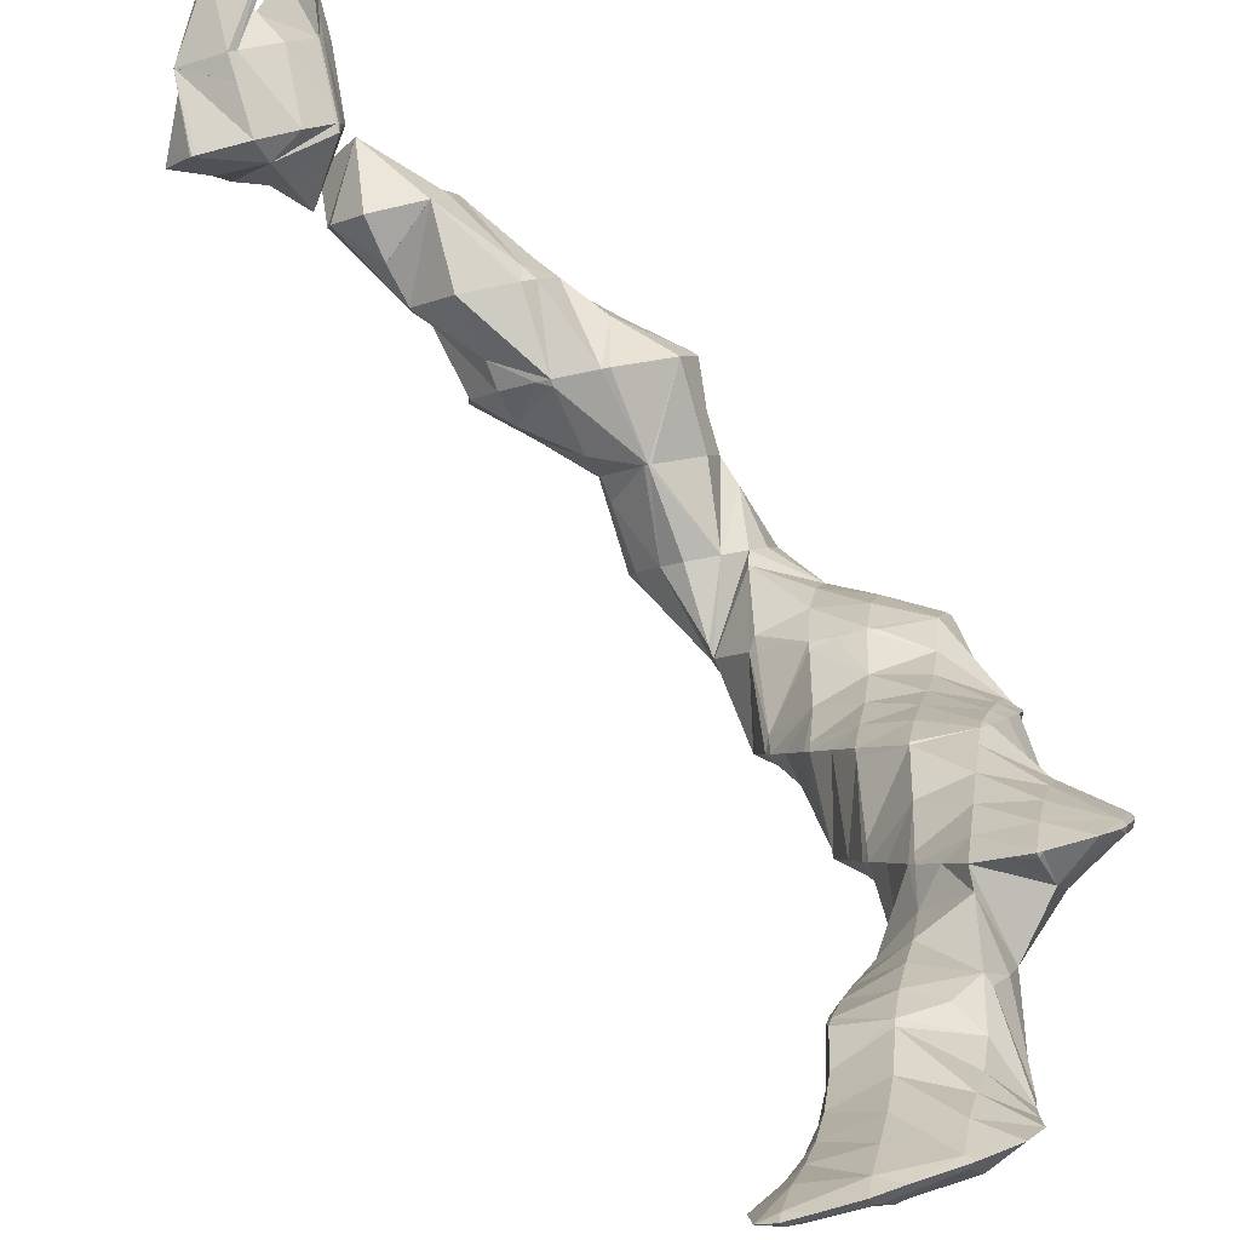
<metadata>
{"format":"obj","ext":"obj","renderer":"f3d","projection":"perspective","resolution":1024,"background":"white","views":[{"elev":41.0,"azim":-36.8,"up":"+Z"}]}
</metadata>
<code>
v 255.4 270.6 72.89
v 255.5 271.3 72.34
v 255 271 72.78
v 254 270.4 73.73
v 254.5 269.7 73.85
v 252.8 269.5 74.55
v 252.9 269.2 74.56
v 252.5 269.2 74.68
v 254.8 271.1 72.66
v 252.9 270.9 73.22
v 251.7 270.9 73.5
v 251.2 270.6 73.93
v 250.8 270.3 74.14
v 250.9 270.7 73.78
v 253.9 268.4 71.17
v 254.2 268.6 70.92
v 253.8 268.4 71.2
v 253.3 268.9 72.83
v 252.6 269.1 74.3
v 254.9 269.3 70.28
v 254.4 271.1 68.86
v 253.7 271.1 70.12
v 252.9 270.8 71.31
v 252.1 270.8 72.67
v 252.3 268 71.82
v 250.3 267.8 72.33
v 249.9 267.9 72.39
v 252.5 271.1 69.23
v 251.1 271 69.61
v 250.8 270.9 69.96
v 249.8 270.4 71
v 248.6 269.2 71.6
v 248.6 269.2 71.6
v 250.7 270.8 69.81
v 249.4 270.2 70.62
v 252.9 265.8 69.48
v 253.1 266 69.28
v 252.8 265.8 69.53
v 253.7 266.8 68.55
v 253.4 268.6 67.16
v 251.2 265.4 70.09
v 249.4 265.6 70.29
v 249.8 267.1 71.68
v 251.4 270.4 68.21
v 251.3 269.3 66.9
v 248.5 269.1 71.57
v 247.7 266.5 69.93
v 247.5 266.6 69.89
v 250.4 269.3 67.07
v 248.6 269 67.63
v 247.4 268.3 68.47
v 247.5 266.6 69.85
v 256.8 264.4 65.61
v 257 264.6 65.33
v 256.7 264.5 65.66
v 255.7 263.9 66.65
v 255.8 263.5 66.53
v 254.5 262.8 67.32
v 256.8 266 64.21
v 256.4 266.5 63.87
v 256.3 266.5 64.11
v 255.4 266.4 65.53
v 254.5 266.2 66.9
v 254.5 262.8 67.33
v 253.8 266.2 68.34
v 252.2 263.5 67.31
v 252.7 265.6 69.28
v 256 266.6 63.87
v 253.7 266.7 64.31
v 253.2 266.5 64.59
v 253.1 267.6 66.42
v 252.1 265.7 65.5
v 251.7 264.9 66.23
v 251.6 265.7 66.43
v 250.7 265.6 67.83
v 249.9 265.5 69.2
v 252.4 266 65.15
v 250.7 268.5 66.95
v 249.4 267.4 67.61
v 248.4 266.8 68.61
v 247.5 266.6 69.85
v 258.6 261.3 62.98
v 258.6 261.4 62.88
v 258.6 261.4 63.04
v 257.6 261.2 64.48
v 257.9 260.1 64.12
v 256.4 260.2 65.24
v 256.6 259.5 65
v 255.8 259.4 65.28
v 257.5 262.9 61.91
v 257.5 264.1 63.71
v 253.6 260.2 65.25
v 256 265.7 63.42
v 256.1 263.1 62.11
v 254.4 263.1 62.64
v 252.4 262.6 65.65
v 253 262 63.89
v 254.2 263 62.77
v 252.4 265.8 65.06
v 253 262.2 63.72
v 260.9 256.1 61.79
v 261.2 256.5 61.42
v 260.9 256.4 61.87
v 259.8 255.6 62.63
v 261.6 257.3 60.6
v 261.4 258.9 59.3
v 260.7 259.1 60.95
v 259.7 258.8 62.39
v 259.6 255.5 62.76
v 258.6 258.1 63.43
v 257 255.9 63.25
v 261.1 259.3 59.02
v 260.2 260.3 58.4
v 260.1 260.6 58.98
v 259.3 261.1 61.12
v 256.7 256.1 63.2
v 255.3 257 62.82
v 258.8 261 58.28
v 258.2 261.2 58.26
v 257.8 262.4 60.62
v 254.9 257.4 62.6
v 254.1 259.1 62.89
v 254.1 258.5 61.91
v 256.1 261.4 58.77
v 254.5 261 59.65
v 254.1 262.5 62.45
v 253.9 259.8 60.83
v 253.1 262 63.64
v 260.4 254.9 60.73
v 260.8 256.1 57.08
v 260.7 256.4 56.88
v 261 257.5 58
v 260.7 254.5 58.47
v 259.6 253.8 59.51
v 257.2 253.9 60.16
v 257.1 254 60.16
v 259.5 258.8 57.53
v 260.2 256.6 56.86
v 258.1 256.9 57.29
v 257 254.1 60.09
v 255.8 255.7 60.05
v 256.4 255.7 58.86
v 255.3 256.9 62.58
v 256.8 259.5 58.32
v 257.8 256.8 57.51
v 255.6 258.5 59.13
v 256.6 256.1 58.54
v 254.6 258.1 60.43
v 261.6 252.2 55.46
v 261.6 252.6 55.05
v 261.5 253.2 55.95
v 260.7 253.4 57.86
v 260.4 251.4 56.54
v 259.4 251.2 57.07
v 260.7 254.3 53.9
v 258.3 251.4 57.28
v 257.1 251.9 57.23
v 257.1 253.9 60.06
v 258.5 255.9 55.2
v 258.5 255.1 53.98
v 256.7 252.6 56.73
v 256.5 255.2 57.99
v 256.4 253.7 55.91
v 257.9 255 54.24
v 256.6 254.3 55.26
v 262.9 244.5 56.9
v 263.2 244.9 56.52
v 262.9 244.7 56.95
v 261.7 243.9 57.91
v 261.7 243.8 57.91
v 261.6 243.8 57.93
v 263.5 245.7 55.68
v 263.3 247.2 54.5
v 262.6 247.3 55.88
v 261.5 246.7 57.06
v 260.3 245.7 57.95
v 259.2 244.1 58.53
v 259 244.4 58.52
v 258.9 244.2 58.55
v 262.7 247.9 54.03
v 262.1 248.7 53.59
v 262.1 249.1 54.2
v 261.3 249.2 55.96
v 260.1 248.4 56.93
v 258.8 247.1 57.59
v 258.1 244.9 58.19
v 257.5 245.6 57.84
v 260.6 249.9 53.05
v 258.8 250.5 57.16
v 257.1 247.9 56.73
v 256.7 247.3 56.58
v 259 251.6 53.25
v 259.5 250.4 52.98
v 258.3 250.6 53.2
v 256.5 249.4 54.87
v 256.6 249.5 54.72
v 256.6 249.8 55.14
v 256.7 247.7 56.33
v 258 254.5 54.05
v 257.3 250.5 53.68
v 256.8 253.4 54.9
v 261.2 239.2 57.4
v 261.3 239.3 57.31
v 261.2 239.3 57.43
v 260.2 238.8 58.7
v 260.4 238.2 58.52
v 259.1 238 59.72
v 259.4 237.3 59.57
v 257.9 237.2 60.66
v 258.2 236.6 60.56
v 256.7 236.2 61.53
v 256.9 236 61.49
v 256.3 235.8 61.83
v 262.1 241.8 54.88
v 262.2 242.2 54.55
v 261.7 240.5 56.15
v 260.3 242.3 58.3
v 258.9 240.9 58.9
v 257.7 239.8 59.67
v 256.5 238.8 60.48
v 255.3 237.7 61.26
v 254.1 236.6 61.87
v 262.2 243.4 53.51
v 262.2 244.5 52.57
v 257.5 242.4 58.64
v 256.1 241 59.16
v 254.8 239.8 59.8
v 253.7 238.4 60.47
v 253.6 238.6 60.33
v 261.6 245.5 51.89
v 261.2 246.1 51.53
v 257.3 245.3 57.79
v 255.7 243.1 57.69
v 254.3 241.5 58.06
v 253.8 239.9 59.16
v 253.9 241.1 58.15
v 259.8 248.3 52.12
v 260.3 246.5 51.45
v 259.1 246.9 51.45
v 255 244.5 55.72
v 254.3 242.8 56.58
v 254.6 243.8 55.63
v 254 241.5 57.84
v 257.3 249.2 53.05
v 257.4 247 51.94
v 256 246.5 52.91
v 255.2 245.4 54.07
v 254.7 244.2 55.29
v 256.8 229.4 62.51
v 257.4 230 61.87
v 256.8 229.7 62.62
v 255.6 228.8 63.59
v 255.7 228.6 63.5
v 255.1 228.3 63.92
v 257.8 231.9 60.12
v 257.9 232.6 59.5
v 257.6 232.9 60.43
v 256.6 232.6 61.79
v 257.6 230.4 61.41
v 255.5 231.8 62.8
v 254.3 230.8 63.64
v 254.1 228.2 64.35
v 253.1 229.7 64.36
v 251.8 228.4 64.98
v 251.9 228.2 64.97
v 251.6 228.2 65.03
v 261.2 239.2 57.34
v 259.8 237.8 57.88
v 258.1 235.3 57.62
v 257.9 235 57.5
v 257.9 233.5 58.75
v 255.5 235 62.17
v 254.1 233.6 62.74
v 252.8 232.2 63.27
v 251.5 230.8 63.8
v 251.1 228.9 64.7
v 250.3 229.7 64.27
v 261.8 241.8 54.68
v 260.5 240.6 55.35
v 259.2 239.3 55.99
v 257.7 237.5 56.23
v 257.9 235.1 57.4
v 257.2 236.8 56.18
v 254 236.5 61.87
v 252.4 234.4 61.93
v 250.9 232.6 62.11
v 250.5 230.9 63.16
v 250.5 232.1 62.16
v 261.3 243.5 52.94
v 260 242.4 53.69
v 258.8 241.3 54.52
v 257.5 240.2 55.23
v 256 238.3 55.4
v 256 238.2 55.4
v 253.4 238.3 60.25
v 251.6 235.6 59.76
v 251 233.9 60.61
v 251.2 234.9 59.67
v 250.6 232.5 61.84
v 260.9 245.8 51.58
v 259.6 244.5 52.22
v 258.4 243.5 53.09
v 257.2 242.5 54.01
v 256 241.5 54.85
v 254.6 240.1 55.38
v 253.5 238.8 55.64
v 252.3 237.8 56.93
v 252.7 238.3 56.38
v 251.8 236.5 58.14
v 251.3 235.3 59.34
v 258.1 245.9 51.88
v 256.9 244.9 52.78
v 255.8 244.2 53.86
v 254.8 243.8 55.14
v 253.1 238.8 55.83
v 256.6 229.3 62.33
v 255.5 228.5 63.34
v 257.2 231.9 59.71
v 255.9 230.6 60.33
v 254.7 229.6 61.12
v 253.6 228.7 62.07
v 252.5 228.2 63.24
v 251.7 228.2 64.83
v 256.7 233.7 58.03
v 255.4 232.5 58.7
v 254.1 231.2 59.36
v 252.8 229.9 59.94
v 251.5 228.5 60.51
v 251.6 228.6 60.38
v 250.6 227.5 61.58
v 249.9 228.9 63.93
v 249.5 226.7 62.57
v 248.2 226.5 63.69
v 248.2 226.1 63.5
v 247.8 225.9 63.73
v 256.2 235.7 56.51
v 255 234.6 57.25
v 253.7 233.5 58
v 252.4 232.1 58.56
v 251.6 230 59.17
v 251.4 230.8 58.63
v 249.3 230.6 62.16
v 248.1 229.3 62.8
v 246.8 228.2 63.53
v 246.4 225.8 64.23
v 245.6 227.1 64.22
v 244.4 225.9 64.73
v 254.6 236.9 55.97
v 253.4 235.9 56.83
v 252.3 235.1 57.79
v 251.3 234.6 58.99
v 249.8 231.5 58.54
v 249.1 231.5 58.66
v 248.4 231.4 59.74
v 247.3 230.6 60.73
v 246.2 229.8 61.67
v 245 228.9 62.57
v 243.8 227.9 63.4
v 243.4 227.5 63.64
v 253.2 238.6 55.82
v 248 231.1 59.32
v 246.8 230.4 60.26
v 245.6 229.7 61.24
v 244.6 228.8 62.23
v 243.7 227.9 63.27
v 251.4 228.4 60.42
v 250 226.8 60.81
v 248.4 224.5 60.41
v 248.4 224.3 60.58
v 247.6 223.3 61.68
v 246.7 224.5 63.79
v 246.7 222.3 62.74
v 245.3 223.2 64.36
v 245.8 221.3 63.82
v 244.1 222.2 65.19
v 245 220.3 64.91
v 242.9 221.1 65.94
v 243.7 219.7 65.83
v 241.6 219.8 66.55
v 241.8 219.5 66.52
v 241.3 219.5 66.65
v 250.9 230.2 58.75
v 249.5 228.8 59.25
v 248 226.8 59.33
v 247.5 226.2 59.26
v 244.2 225.7 64.74
v 242.8 224.1 65.11
v 241.5 222.8 65.7
v 240.2 221.6 66.37
v 239.4 219.6 67.06
v 238.9 220.4 67.05
v 238.2 219.7 67.39
v 248.2 230.6 59.17
v 246.9 229.3 59.75
v 245.3 226.6 59.49
v 245.2 227.1 59.71
v 244.9 226.6 59.62
v 242.4 226.2 63.68
v 241 224.8 64.19
v 239.8 223.6 64.88
v 238.6 222.7 65.69
v 237.4 221.8 66.56
v 236.7 220.1 67.45
v 236.1 220.7 67.32
v 235.8 220.4 67.45
v 243.7 226.2 60.32
v 242.4 225.5 61.24
v 241.2 224.8 62.18
v 240 224.1 63.12
v 238.8 223.4 64.06
v 237.5 222.7 64.98
v 236.2 222.1 65.87
v 235.5 221 66.99
v 248.3 224.3 60.5
v 247.1 223.3 61.34
v 245.9 222.4 62.24
v 244.7 221.5 63.14
v 243.6 220.7 64.06
v 242.5 220 65.1
v 241.5 219.5 66.34
v 246.6 225.2 59.72
v 245.4 224.2 60.56
v 244.2 223.3 61.48
v 243.1 222.5 62.41
v 241.9 221.7 63.37
v 240.8 221 64.37
v 239.7 220.3 65.45
v 238.7 219.8 66.63
v 243.9 225.8 60.27
v 242.7 224.9 61.17
v 241.6 224.1 62.1
v 240.5 223.2 63.04
v 239.3 222.4 64
v 238.2 221.7 64.97
v 237.1 220.9 65.97
v 236 220.4 67.11
g foo
f 1 2 3
f 1 3 4
f 1 4 5
f 5 4 6
f 5 6 7
f 8 7 6
f 2 9 3
f 10 4 3
f 10 3 9
f 11 12 10
f 10 12 4
f 4 12 6
f 8 6 12
f 8 12 13
f 11 14 12
f 14 13 12
f 15 16 2
f 15 2 1
f 17 15 18
f 18 15 5
f 5 15 1
f 18 5 7
f 18 7 19
f 19 7 8
f 20 21 22
f 20 2 16
f 2 20 22
f 2 22 9
f 23 9 22
f 23 24 25
f 23 25 17
f 9 17 18
f 9 18 10
f 23 17 9
f 26 25 24
f 26 24 11
f 19 11 10
f 19 10 18
f 26 11 19
f 19 8 26
f 26 8 27
f 27 8 13
f 21 28 22
f 29 30 28
f 28 30 22
f 22 30 23
f 31 24 30
f 24 23 30
f 31 11 24
f 11 31 14
f 14 31 32
f 32 33 14
f 33 27 13
f 33 13 14
f 29 34 30
f 35 31 30
f 35 30 34
f 35 32 31
f 36 37 16
f 36 16 15
f 38 36 15
f 38 15 17
f 39 40 21
f 39 21 20
f 16 39 20
f 16 37 39
f 25 38 17
f 25 41 38
f 42 41 43
f 43 41 26
f 26 41 25
f 43 26 27
f 28 21 44
f 44 21 45
f 45 21 40
f 44 29 28
f 43 33 32
f 43 32 42
f 42 32 46
f 42 46 47
f 27 33 43
f 47 46 48
f 45 49 44
f 44 49 29
f 29 49 34
f 34 49 50
f 34 50 35
f 50 51 35
f 32 35 46
f 46 35 52
f 52 35 51
f 52 48 46
f 53 54 55
f 53 55 56
f 53 56 57
f 58 57 56
f 59 60 61
f 59 61 54
f 54 61 55
f 55 61 62
f 63 56 62
f 56 55 62
f 58 56 64
f 64 56 65
f 65 56 63
f 64 65 66
f 67 37 36
f 67 36 38
f 60 68 61
f 69 62 61
f 69 61 68
f 70 71 69
f 69 71 62
f 62 71 63
f 72 73 65
f 72 65 71
f 71 65 63
f 74 40 39
f 39 37 67
f 39 67 74
f 74 67 75
f 65 73 66
f 41 76 38
f 38 76 67
f 67 76 75
f 76 41 42
f 70 77 71
f 78 45 40
f 78 40 74
f 72 71 77
f 79 78 75
f 78 74 75
f 80 79 76
f 79 75 76
f 47 81 42
f 42 81 76
f 76 81 80
f 81 47 48
f 78 49 45
f 79 50 49
f 79 49 78
f 80 51 50
f 80 50 79
f 81 52 51
f 81 51 80
f 81 48 52
f 82 83 84
f 82 84 85
f 82 85 86
f 86 85 87
f 86 87 88
f 89 88 87
f 90 91 84
f 90 84 83
f 54 53 91
f 53 85 91
f 85 84 91
f 87 53 57
f 87 85 53
f 57 58 87
f 87 58 89
f 89 58 92
f 60 59 93
f 94 91 90
f 93 59 54
f 93 54 95
f 95 54 91
f 95 91 94
f 64 96 58
f 96 97 58
f 97 92 58
f 96 64 66
f 93 68 60
f 95 98 93
f 93 98 68
f 68 98 69
f 99 70 100
f 70 69 100
f 69 98 100
f 73 72 99
f 73 99 100
f 73 100 96
f 96 100 97
f 96 66 73
f 99 77 70
f 99 72 77
f 101 102 103
f 104 101 103
f 105 106 107
f 105 107 102
f 102 107 103
f 103 107 108
f 104 103 109
f 109 103 110
f 110 103 108
f 111 109 110
f 112 113 114
f 112 114 106
f 106 114 107
f 107 114 115
f 83 82 115
f 82 108 115
f 108 107 115
f 110 82 86
f 110 108 82
f 111 110 116
f 110 86 116
f 86 88 116
f 117 116 88
f 117 88 89
f 113 118 114
f 119 120 118
f 118 120 114
f 114 120 115
f 115 90 83
f 115 120 90
f 121 122 123
f 121 117 122
f 122 117 92
f 92 117 89
f 119 124 120
f 120 124 90
f 90 124 94
f 94 124 125
f 126 95 127
f 95 94 127
f 94 125 127
f 127 123 126
f 123 122 126
f 122 128 126
f 122 92 97
f 122 97 128
f 126 98 95
f 128 100 98
f 128 98 126
f 128 97 100
f 129 102 101
f 129 101 104
f 130 131 132
f 106 105 132
f 132 105 130
f 130 105 133
f 102 129 105
f 129 134 105
f 134 133 105
f 129 104 134
f 104 109 134
f 109 135 134
f 136 135 109
f 136 109 111
f 113 112 137
f 138 132 131
f 137 112 106
f 137 106 139
f 139 106 132
f 139 132 138
f 140 141 142
f 140 143 141
f 143 140 136
f 143 136 116
f 111 116 136
f 143 116 117
f 137 118 113
f 119 118 137
f 119 137 139
f 119 139 144
f 144 139 145
f 145 146 144
f 145 147 146
f 147 142 146
f 142 141 146
f 141 148 146
f 123 148 121
f 121 148 143
f 143 148 141
f 143 117 121
f 144 124 119
f 146 125 124
f 146 124 144
f 148 127 125
f 148 125 146
f 148 123 127
f 149 150 151
f 149 151 152
f 149 152 153
f 154 153 152
f 151 150 130
f 130 150 131
f 131 150 155
f 152 130 133
f 152 151 130
f 154 152 156
f 152 133 156
f 133 134 156
f 157 156 158
f 158 156 135
f 135 156 134
f 158 135 136
f 138 131 159
f 159 131 160
f 160 131 155
f 159 139 138
f 161 162 163
f 140 142 162
f 140 162 161
f 140 161 158
f 158 161 157
f 158 136 140
f 160 164 159
f 159 164 139
f 139 164 145
f 145 164 165
f 162 147 163
f 163 147 165
f 165 147 145
f 162 142 147
f 166 167 168
f 166 168 169
f 166 169 170
f 171 170 169
f 172 173 174
f 172 174 167
f 167 174 168
f 168 174 175
f 176 169 175
f 169 168 175
f 171 169 177
f 177 169 178
f 178 169 176
f 179 177 178
f 180 181 182
f 180 182 173
f 173 182 174
f 174 182 183
f 184 175 183
f 175 174 183
f 185 176 184
f 176 175 184
f 186 178 187
f 187 178 185
f 185 178 176
f 186 179 178
f 182 181 149
f 149 181 150
f 150 181 188
f 183 149 153
f 183 182 149
f 153 154 183
f 154 189 183
f 189 184 183
f 190 185 189
f 185 184 189
f 187 185 190
f 187 190 191
f 192 155 193
f 193 155 188
f 188 155 150
f 194 192 193
f 195 189 154
f 195 154 196
f 196 154 156
f 196 156 197
f 198 190 189
f 198 189 195
f 197 156 157
f 198 191 190
f 199 160 155
f 199 155 192
f 194 200 192
f 200 201 192
f 201 199 192
f 161 163 201
f 161 201 200
f 161 200 197
f 197 200 196
f 197 157 161
f 199 164 160
f 201 165 164
f 201 164 199
f 201 163 165
f 202 203 204
f 202 204 205
f 202 205 206
f 206 205 207
f 206 207 208
f 208 207 209
f 208 209 210
f 210 209 211
f 210 211 212
f 213 212 211
f 214 215 167
f 214 167 166
f 170 216 166
f 216 214 166
f 204 171 217
f 171 204 170
f 170 204 203
f 203 216 170
f 218 205 217
f 205 204 217
f 219 207 218
f 207 205 218
f 220 209 219
f 209 207 219
f 221 211 220
f 211 209 220
f 213 211 221
f 213 221 222
f 223 224 173
f 223 173 172
f 167 223 172
f 167 215 223
f 217 171 177
f 177 179 217
f 179 225 217
f 225 218 217
f 226 219 225
f 219 218 225
f 227 220 226
f 220 219 226
f 228 221 229
f 229 221 227
f 227 221 220
f 228 222 221
f 230 231 181
f 230 181 180
f 173 230 180
f 173 224 230
f 232 186 187
f 179 186 225
f 186 232 225
f 232 233 225
f 234 226 233
f 226 225 233
f 235 227 236
f 236 227 234
f 234 227 226
f 235 229 227
f 237 188 238
f 238 188 231
f 231 188 181
f 239 237 238
f 240 187 191
f 240 232 187
f 241 233 242
f 242 233 240
f 240 233 232
f 243 234 233
f 243 233 241
f 243 236 234
f 237 193 188
f 194 193 237
f 194 237 239
f 194 239 244
f 244 239 245
f 196 244 195
f 244 245 195
f 245 246 195
f 195 246 198
f 246 247 198
f 191 198 240
f 240 198 248
f 248 198 247
f 248 242 240
f 244 200 194
f 244 196 200
f 249 250 251
f 249 251 252
f 249 252 253
f 254 253 252
f 255 256 257
f 255 257 258
f 255 258 259
f 259 258 250
f 250 258 251
f 251 258 260
f 261 252 260
f 252 251 260
f 254 252 262
f 262 252 263
f 263 252 261
f 262 263 264
f 262 264 265
f 266 265 264
f 267 203 202
f 267 202 206
f 267 206 268
f 268 206 208
f 268 208 269
f 269 208 270
f 270 208 271
f 271 208 210
f 257 256 212
f 256 271 212
f 271 210 212
f 212 213 257
f 213 272 257
f 272 258 257
f 273 260 272
f 260 258 272
f 274 261 273
f 261 260 273
f 275 263 274
f 263 261 274
f 276 264 277
f 277 264 275
f 275 264 263
f 276 266 264
f 278 215 214
f 278 214 216
f 278 216 279
f 203 267 216
f 216 267 279
f 279 267 280
f 281 280 268
f 280 267 268
f 282 283 269
f 283 281 269
f 281 268 269
f 282 269 270
f 284 213 222
f 284 272 213
f 285 273 284
f 273 272 284
f 286 274 285
f 274 273 285
f 287 275 288
f 288 275 286
f 286 275 274
f 287 277 275
f 289 224 223
f 215 278 223
f 223 278 289
f 289 278 290
f 291 290 279
f 290 278 279
f 292 291 280
f 291 279 280
f 293 292 281
f 292 280 281
f 283 293 281
f 283 294 293
f 295 228 229
f 222 228 284
f 228 295 284
f 295 296 284
f 297 285 298
f 298 285 296
f 296 285 284
f 299 286 285
f 299 285 297
f 299 288 286
f 300 231 230
f 224 289 230
f 230 289 300
f 300 289 301
f 302 301 290
f 301 289 290
f 303 302 291
f 302 290 291
f 304 303 292
f 303 291 292
f 305 304 293
f 304 292 293
f 294 305 293
f 294 306 305
f 236 307 235
f 236 308 307
f 229 235 295
f 295 235 309
f 309 235 307
f 310 296 295
f 310 295 309
f 310 298 296
f 300 238 231
f 238 300 239
f 239 300 311
f 311 300 301
f 312 311 302
f 311 301 302
f 313 312 303
f 312 302 303
f 314 313 304
f 313 303 304
f 242 314 241
f 241 314 305
f 305 314 304
f 306 315 305
f 305 315 241
f 241 315 243
f 315 308 236
f 315 236 243
f 311 245 239
f 312 246 245
f 312 245 311
f 313 247 246
f 313 246 312
f 314 248 247
f 314 247 313
f 314 242 248
f 316 250 249
f 316 249 253
f 316 253 317
f 317 253 254
f 318 256 255
f 318 255 259
f 318 259 319
f 250 316 259
f 259 316 319
f 319 316 320
f 321 320 317
f 320 316 317
f 262 322 254
f 254 322 317
f 317 322 321
f 322 262 265
f 322 265 323
f 323 265 266
f 324 270 271
f 256 318 271
f 271 318 324
f 324 318 325
f 326 325 319
f 325 318 319
f 327 326 320
f 326 319 320
f 328 329 321
f 329 327 321
f 327 320 321
f 330 321 322
f 330 328 321
f 322 323 276
f 322 276 277
f 330 277 331
f 330 331 332
f 322 277 330
f 333 334 332
f 333 332 331
f 276 323 266
f 335 334 333
f 336 283 282
f 270 324 282
f 282 324 336
f 336 324 337
f 338 337 325
f 337 324 325
f 339 338 326
f 338 325 326
f 340 341 327
f 341 339 327
f 339 326 327
f 340 327 329
f 342 287 288
f 277 287 331
f 287 342 331
f 342 343 331
f 344 333 343
f 333 331 343
f 335 333 345
f 345 333 346
f 346 333 344
f 347 345 346
f 348 294 283
f 348 283 336
f 349 348 337
f 348 336 337
f 350 349 338
f 349 337 338
f 351 350 339
f 350 338 339
f 341 351 339
f 351 341 352
f 351 352 298
f 297 298 352
f 353 354 352
f 354 299 352
f 299 297 352
f 288 299 342
f 299 354 342
f 354 355 342
f 356 343 355
f 343 342 355
f 357 344 356
f 344 343 356
f 358 346 357
f 346 344 357
f 347 346 358
f 347 358 359
f 360 306 294
f 360 294 348
f 308 360 307
f 307 360 349
f 349 360 348
f 350 309 307
f 350 307 349
f 351 310 309
f 351 309 350
f 351 298 310
f 353 361 354
f 362 355 354
f 362 354 361
f 363 356 355
f 363 355 362
f 364 357 356
f 364 356 363
f 365 358 357
f 365 357 364
f 365 359 358
f 360 315 306
f 360 308 315
f 366 329 328
f 366 328 330
f 366 330 367
f 367 330 368
f 368 330 369
f 369 330 332
f 334 370 332
f 370 369 332
f 371 372 335
f 335 372 334
f 334 372 370
f 372 371 373
f 372 373 374
f 374 373 375
f 374 375 376
f 376 375 377
f 376 377 378
f 378 377 379
f 378 379 380
f 381 380 379
f 382 341 340
f 329 366 340
f 340 366 382
f 382 366 383
f 384 383 367
f 383 366 367
f 368 384 367
f 368 385 384
f 371 335 345
f 345 347 371
f 347 386 371
f 386 373 371
f 387 375 386
f 375 373 386
f 388 377 387
f 377 375 387
f 389 379 388
f 379 377 388
f 381 379 390
f 390 379 391
f 391 379 389
f 392 390 391
f 382 352 341
f 352 382 353
f 353 382 393
f 393 382 383
f 394 393 384
f 393 383 384
f 385 395 384
f 395 396 384
f 396 394 384
f 397 396 395
f 398 347 359
f 398 386 347
f 399 387 398
f 387 386 398
f 400 388 399
f 388 387 399
f 401 389 400
f 389 388 400
f 402 391 401
f 391 389 401
f 392 391 403
f 403 391 404
f 404 391 402
f 405 403 404
f 393 361 353
f 394 362 361
f 394 361 393
f 396 363 362
f 396 362 394
f 397 406 396
f 396 406 363
f 363 406 364
f 364 406 365
f 406 407 365
f 359 365 398
f 398 365 408
f 408 365 407
f 409 399 398
f 409 398 408
f 410 400 399
f 410 399 409
f 411 401 400
f 411 400 410
f 412 402 401
f 412 401 411
f 413 404 402
f 413 402 412
f 413 405 404
f 414 368 369
f 414 369 370
f 414 370 415
f 415 370 372
f 415 372 416
f 416 372 374
f 416 374 417
f 417 374 376
f 417 376 418
f 418 376 378
f 418 378 419
f 419 378 380
f 419 380 420
f 420 380 381
f 421 385 368
f 421 368 414
f 422 421 415
f 421 414 415
f 423 422 416
f 422 415 416
f 424 423 417
f 423 416 417
f 425 424 418
f 424 417 418
f 426 425 419
f 425 418 419
f 427 426 420
f 426 419 420
f 390 428 381
f 381 428 420
f 420 428 427
f 428 390 392
f 421 395 385
f 395 421 397
f 397 421 429
f 429 421 422
f 430 429 423
f 429 422 423
f 431 430 424
f 430 423 424
f 432 431 425
f 431 424 425
f 433 432 426
f 432 425 426
f 434 433 427
f 433 426 427
f 435 434 428
f 434 427 428
f 403 436 392
f 392 436 428
f 428 436 435
f 436 403 405
f 429 406 397
f 430 407 406
f 430 406 429
f 431 408 407
f 431 407 430
f 432 409 408
f 432 408 431
f 433 410 409
f 433 409 432
f 434 411 410
f 434 410 433
f 435 412 411
f 435 411 434
f 436 413 412
f 436 412 435
f 436 405 413
g

</code>
